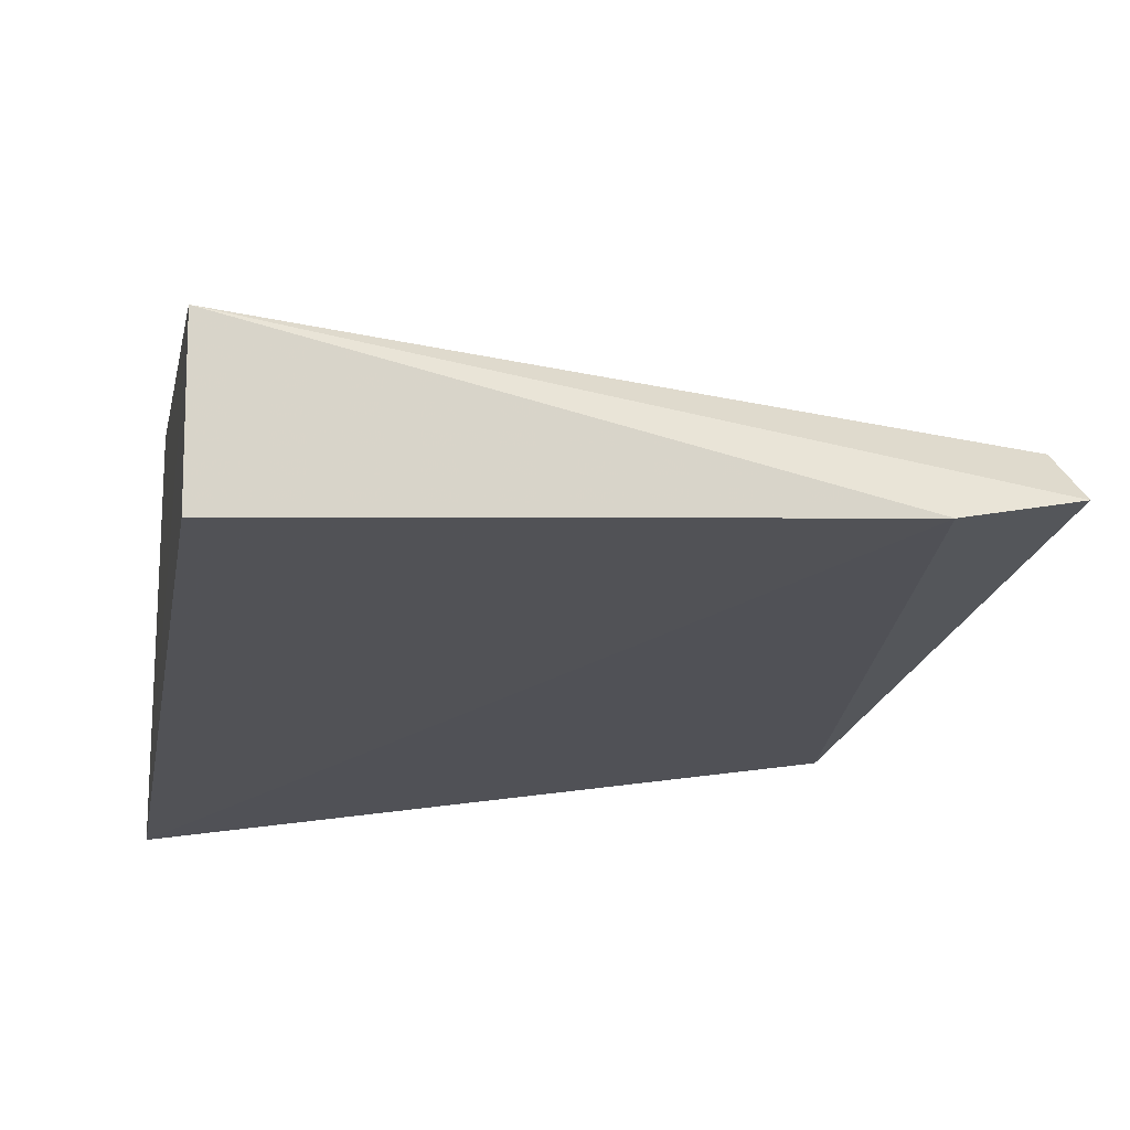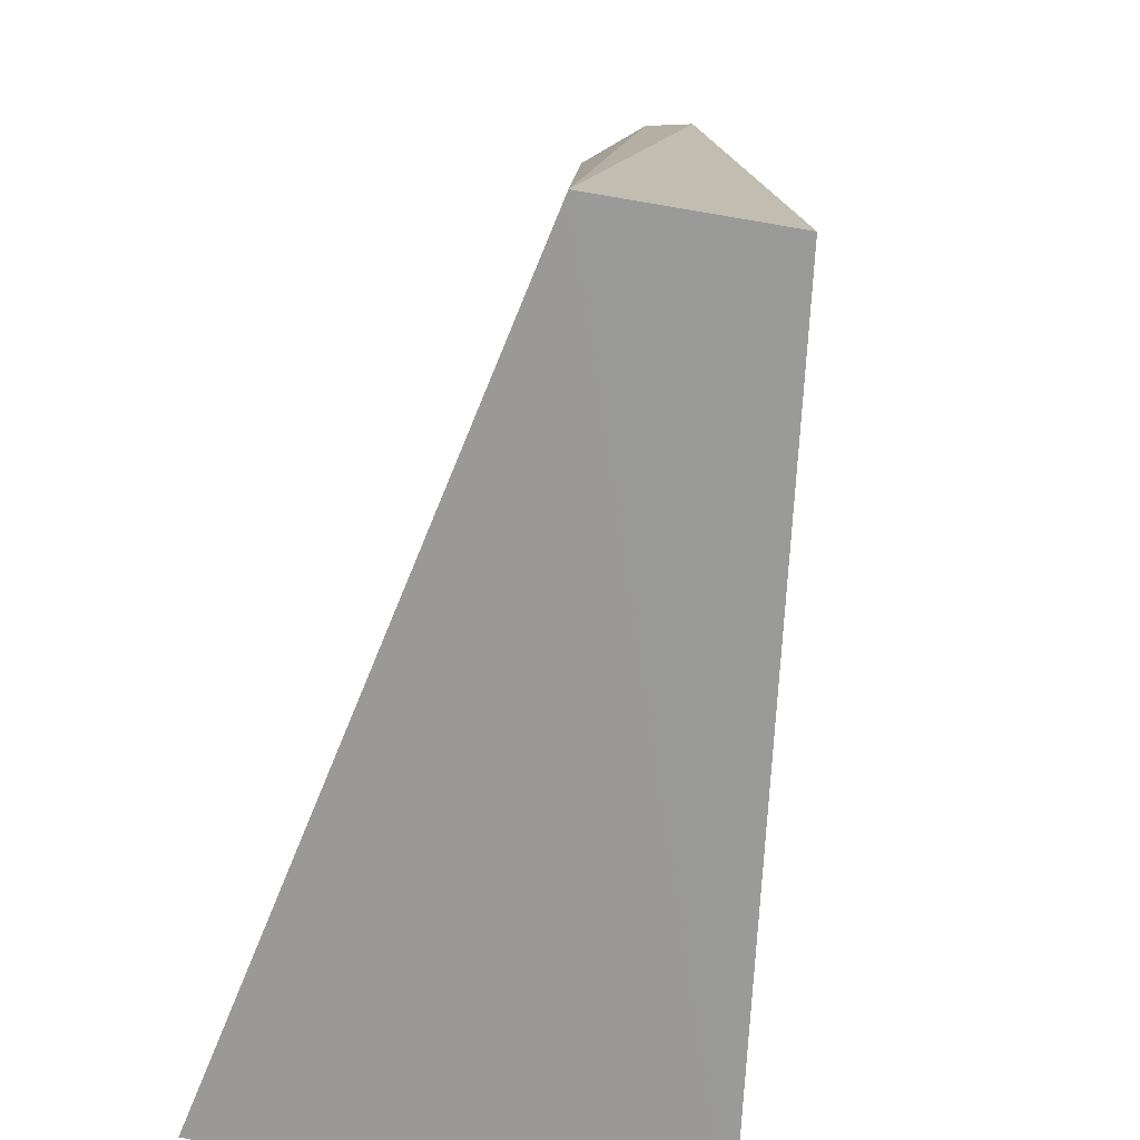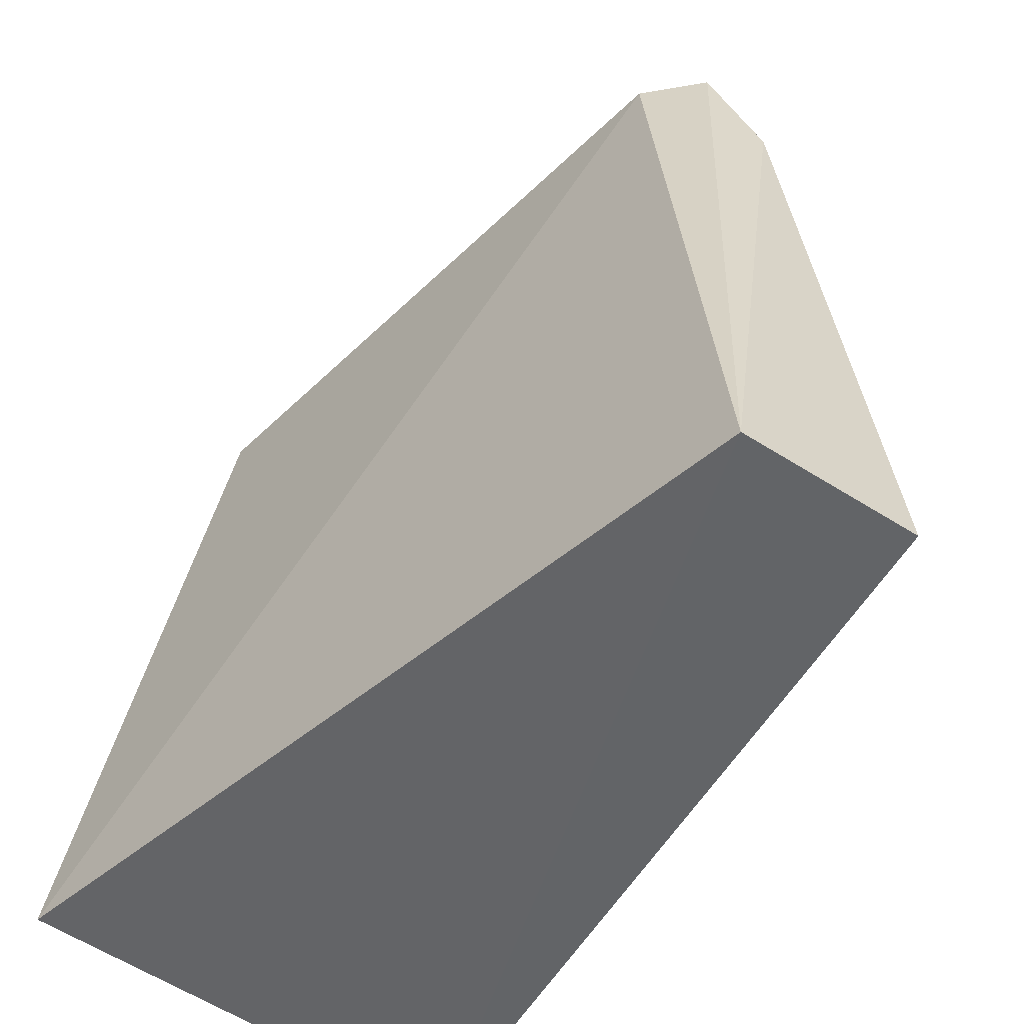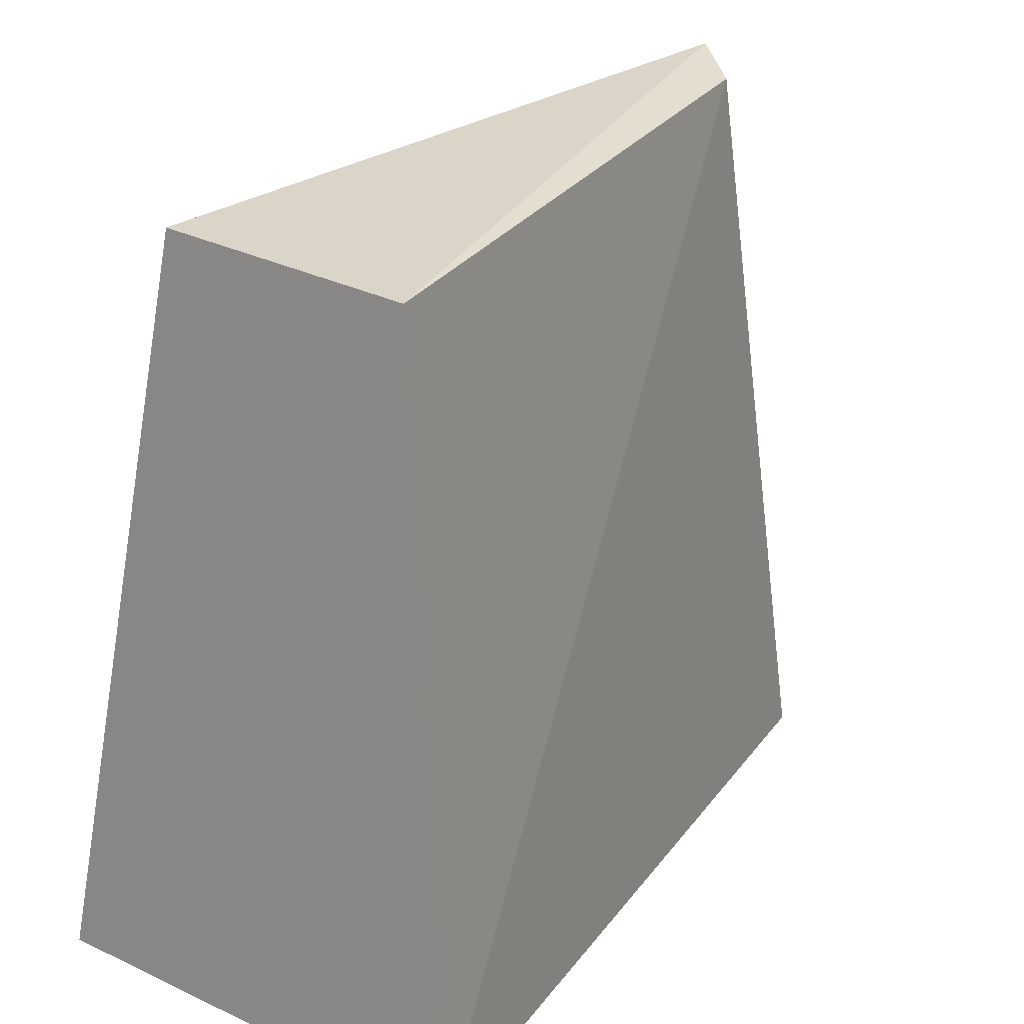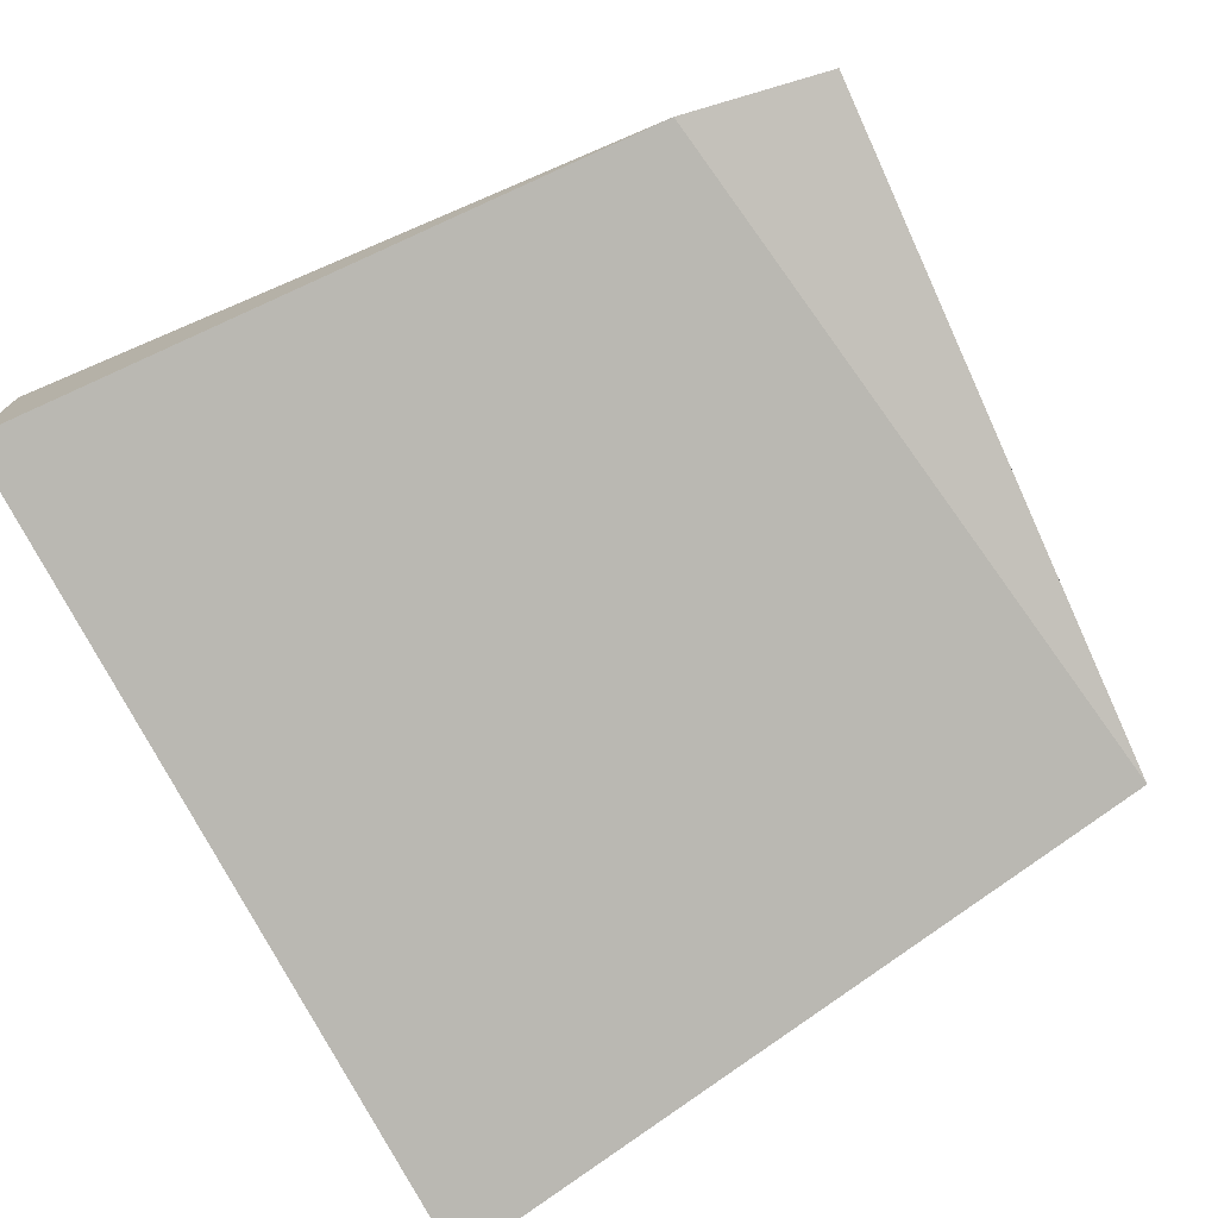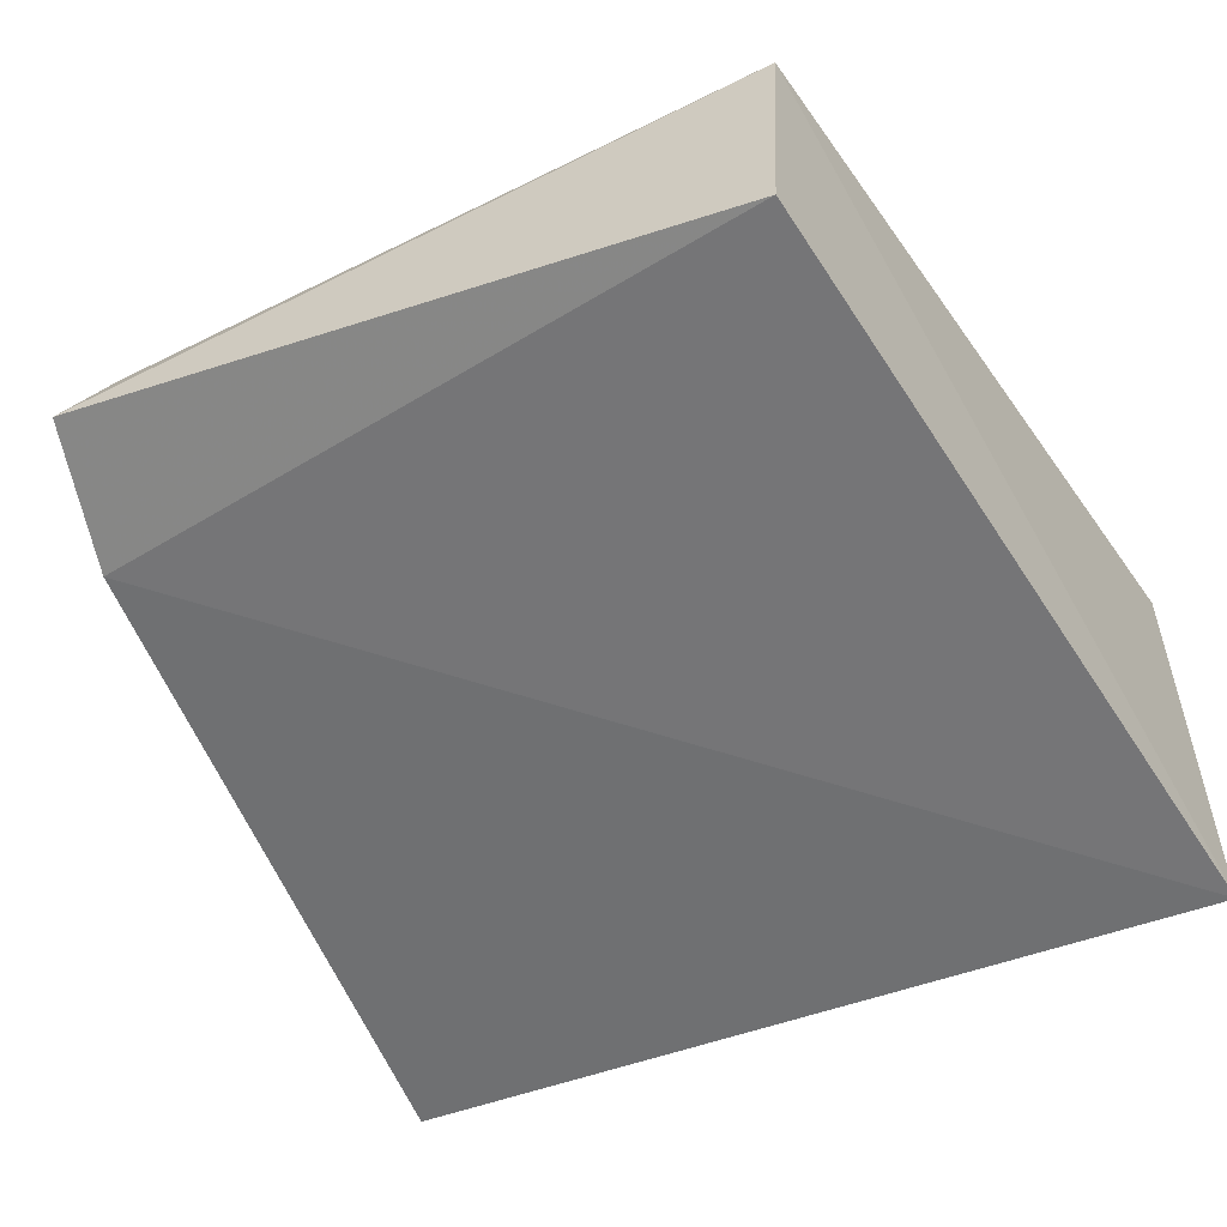
<metadata>
{"format":"obj","ext":"obj","renderer":"f3d","projection":"perspective","resolution":1024,"background":"white","views":[{"elev":-13.8,"azim":-102.8,"up":"+Y"},{"elev":-71.1,"azim":-102.8,"up":"+Z"},{"elev":-52.8,"azim":-127.7,"up":"+Z"},{"elev":25.9,"azim":125.9,"up":"+Z"},{"elev":-71.3,"azim":-62.1,"up":"+Y"},{"elev":-56.7,"azim":27.1,"up":"+Y"}]}
</metadata>
<code>
v -0.0127 -0.005849 0.4947
v -0.00882 -0.01013 0.4622
v -0.008551 0.01014 0.4623
v -0.03996 0.002429 0.4956
v -0.04564 -0.003712 0.4609
v -0.01218 0.00606 0.4944
v -0.04358 -0.001494 0.4901
v -0.04522 0.004176 0.4609
v -0.04208 0 0.4964
f 6 3 4
f 6 1 2
f 6 2 3
f 7 5 2
f 7 2 1
f 8 3 2
f 8 2 5
f 8 4 3
f 8 5 7
f 9 6 4
f 9 1 6
f 9 7 1
f 9 8 7
f 9 4 8

</code>
